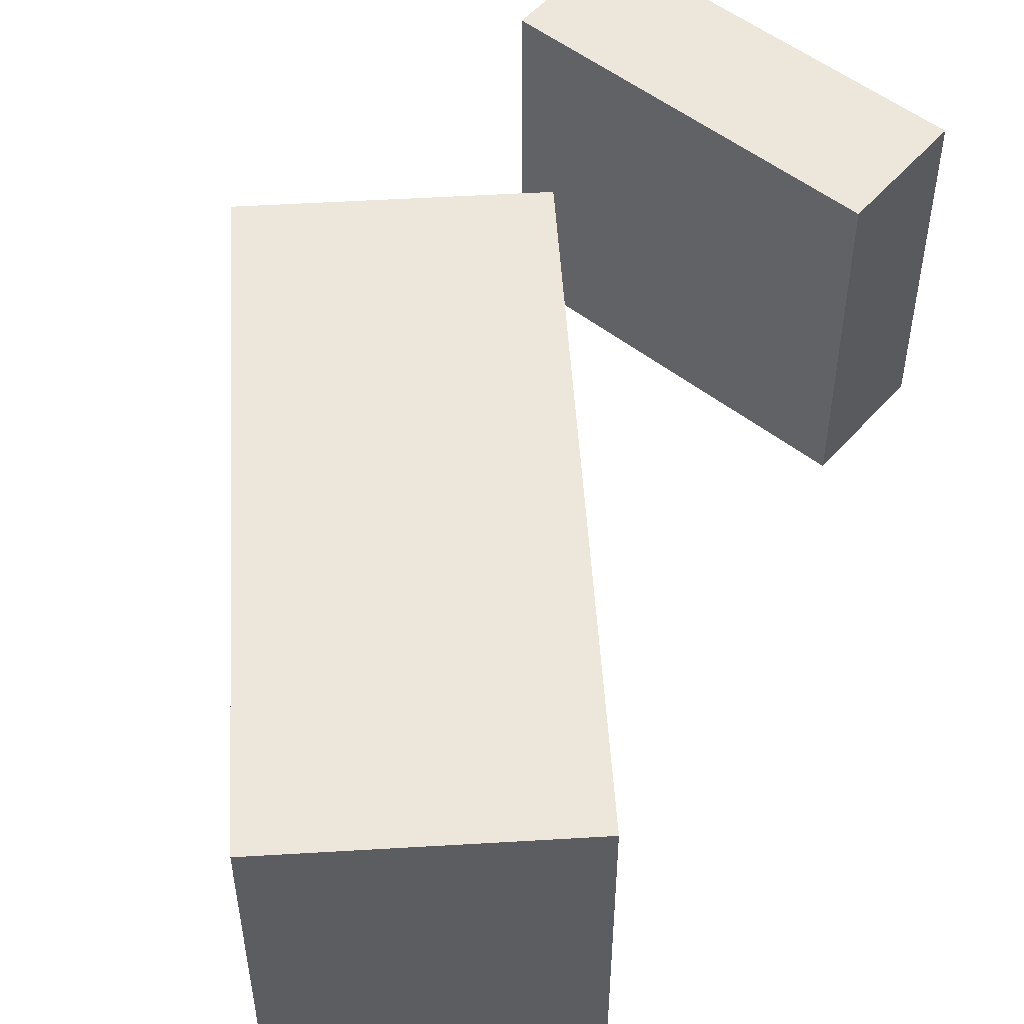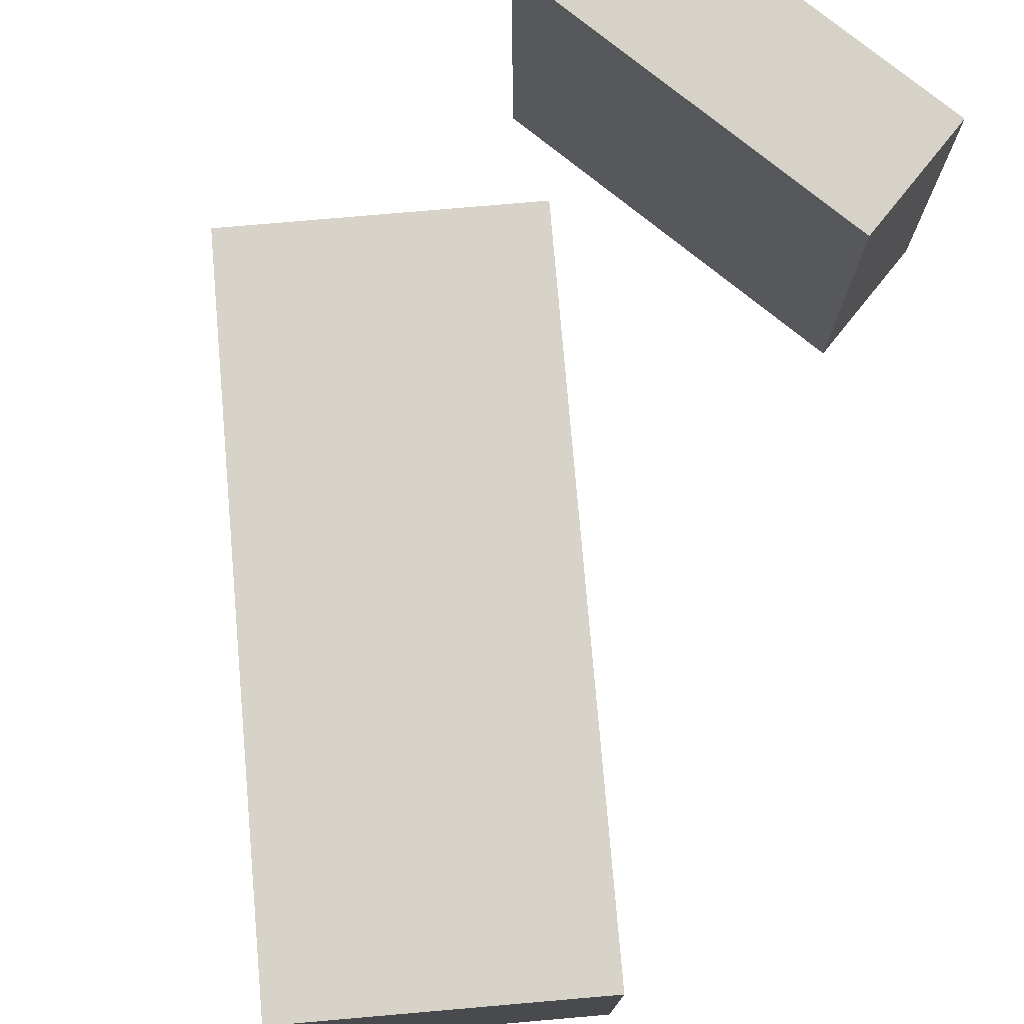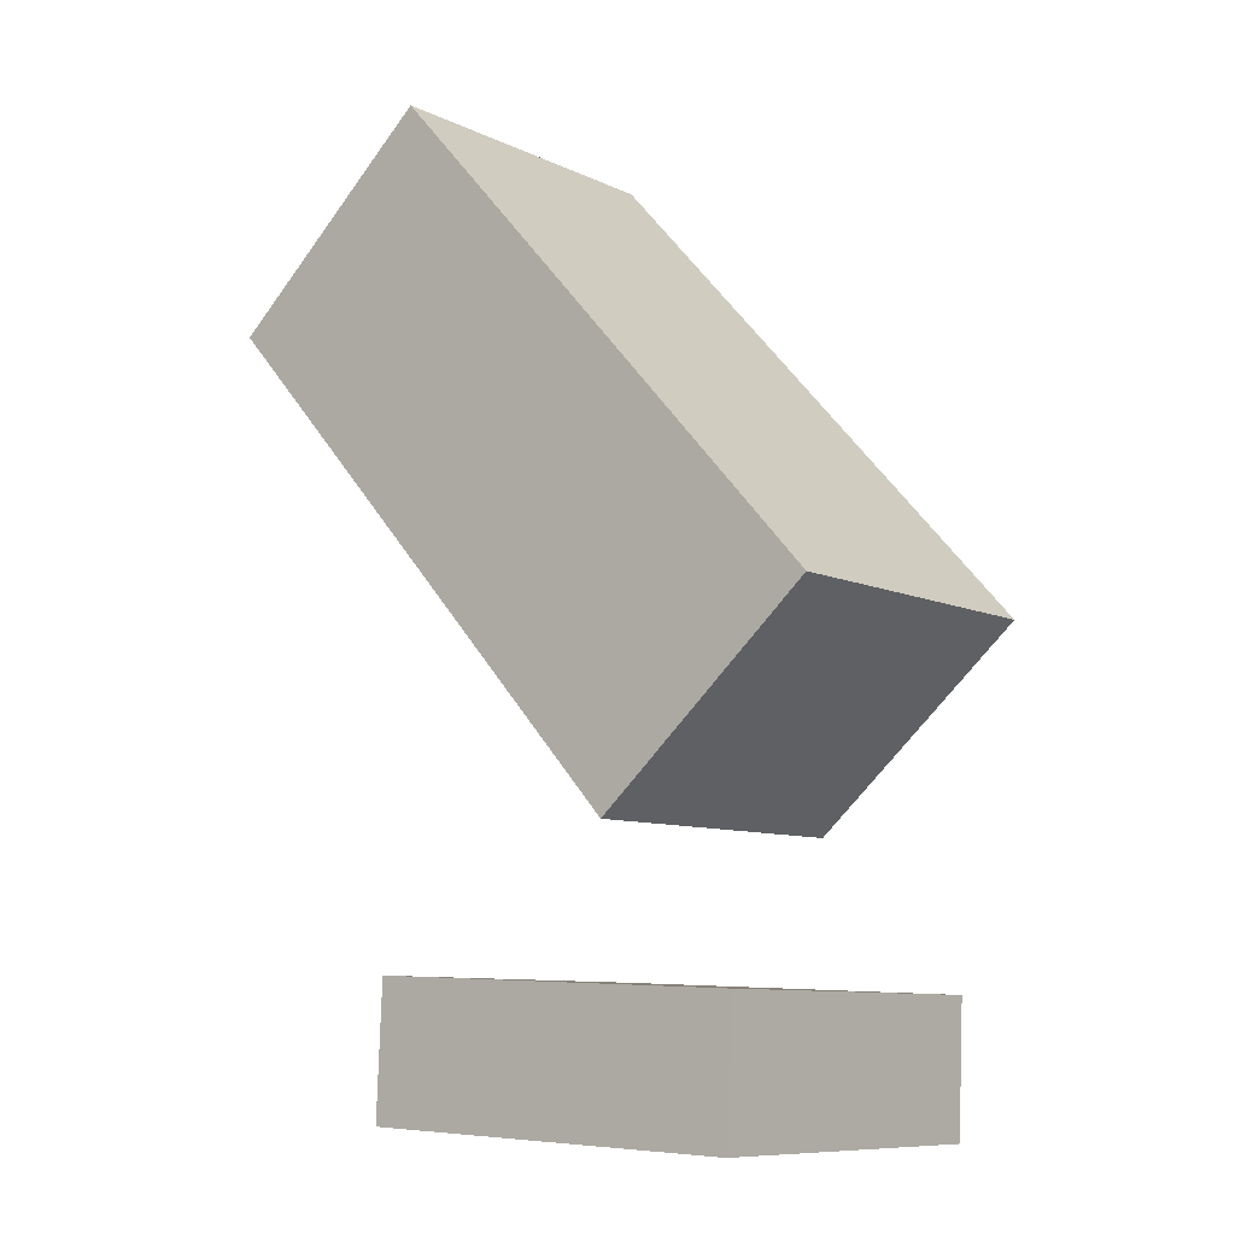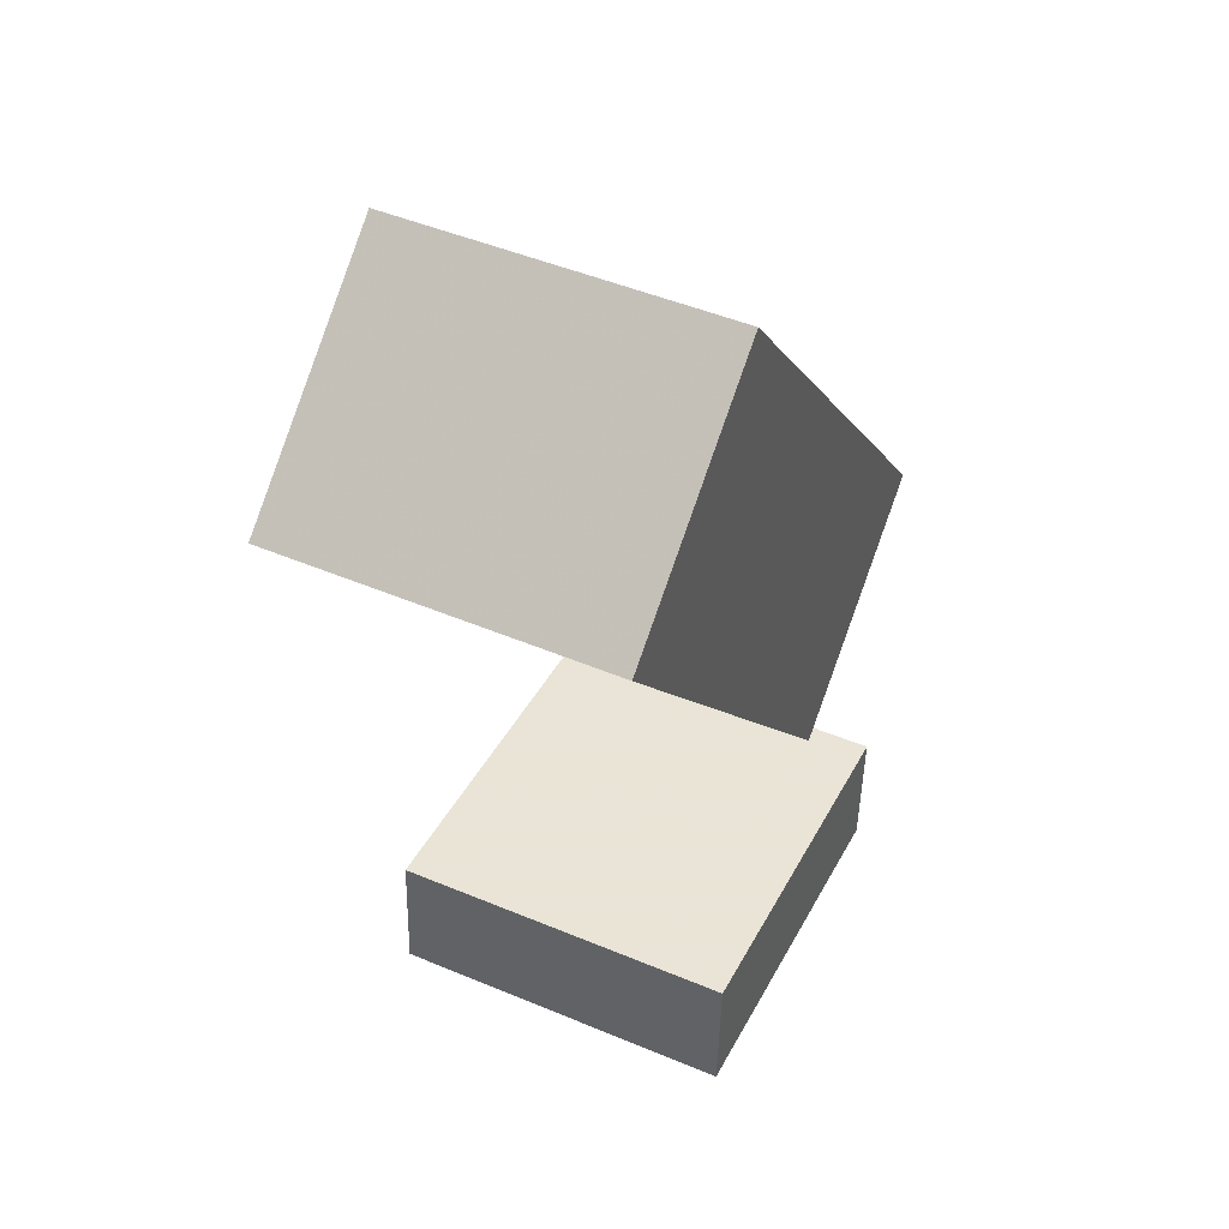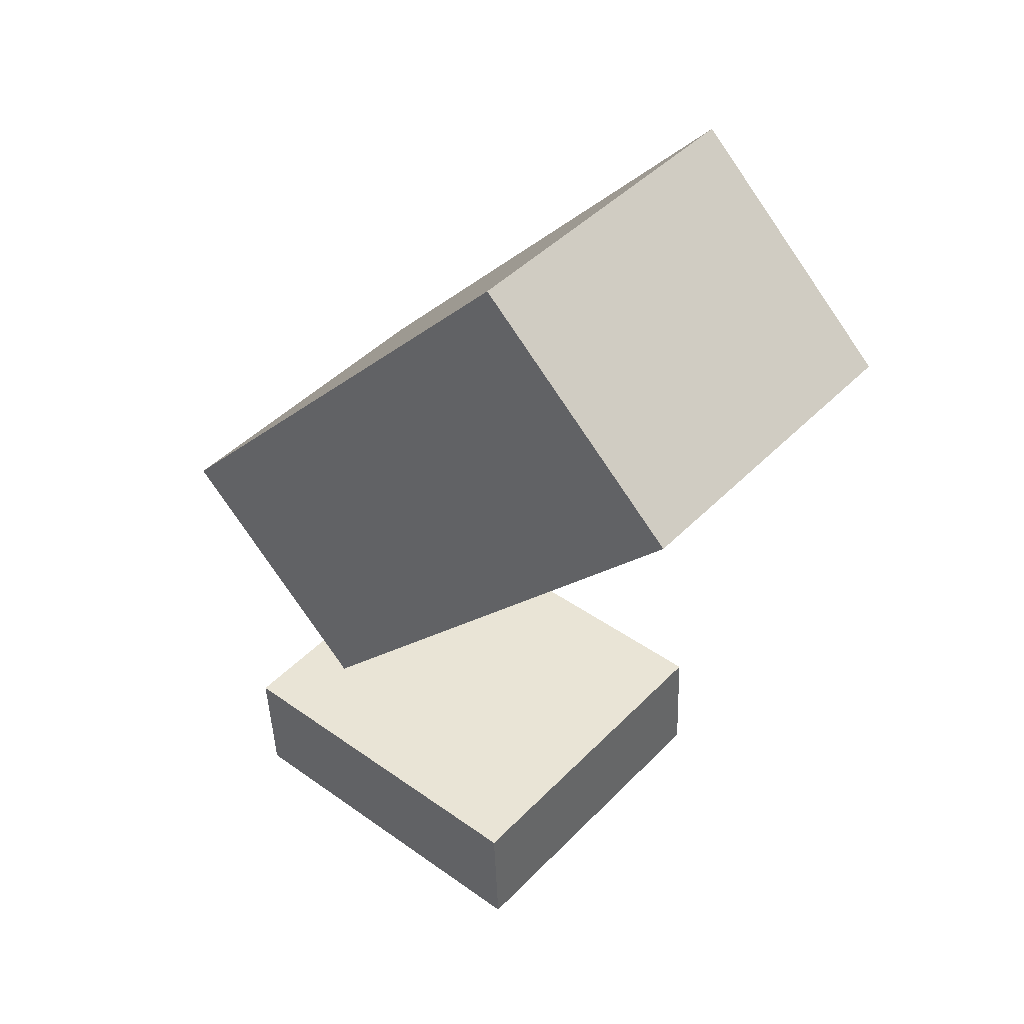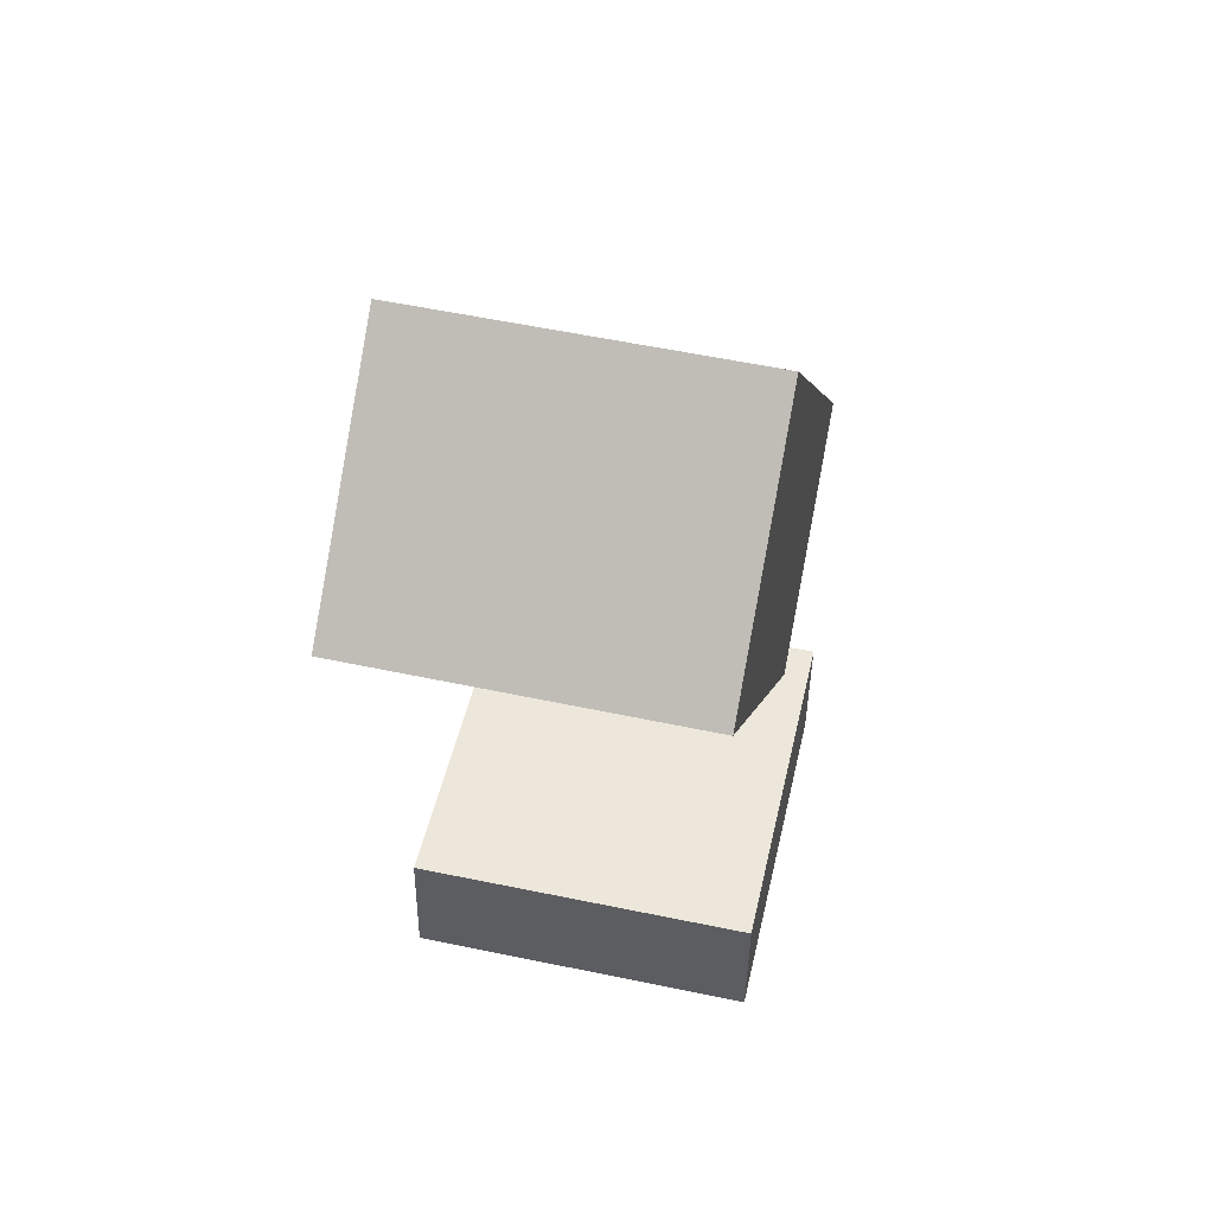
<metadata>
{"format":"obj","ext":"obj","renderer":"f3d","projection":"perspective","resolution":1024,"background":"white","views":[{"elev":53.4,"azim":-142.4,"up":"+Z"},{"elev":77.9,"azim":-143.7,"up":"+Z"},{"elev":-9.7,"azim":38.9,"up":"+Y"},{"elev":44.5,"azim":-63.5,"up":"+Y"},{"elev":45.5,"azim":-138.8,"up":"+Y"},{"elev":51.9,"azim":-76.8,"up":"+Y"}]}
</metadata>
<code>
v 0.1655 -0.009815 0.1092
v 0.1624 -0.005957 -0.1366
v -0.1505 0.3506 0.1189
v -0.1536 0.3545 -0.1269
v 0.0101 -0.1461 0.109
v 0.006968 -0.1422 -0.1368
v -0.3059 0.2144 0.1187
v -0.309 0.2182 -0.1271
f 1.0 7.0 5.0
f 1.0 3.0 7.0
f 1.0 4.0 3.0
f 1.0 2.0 4.0
f 3.0 8.0 7.0
f 3.0 4.0 8.0
f 5.0 7.0 8.0
f 5.0 8.0 6.0
f 1.0 5.0 6.0
f 1.0 6.0 2.0
f 2.0 6.0 8.0
f 2.0 8.0 4.0
v -0.1678 -0.3342 -0.1371
v 0.1096 -0.3466 -0.1395
v -0.1656 -0.3346 0.1217
v 0.1119 -0.347 0.1192
v -0.1636 -0.2383 -0.1369
v 0.1139 -0.2506 -0.1393
v -0.1613 -0.2387 0.1218
v 0.1161 -0.251 0.1194
f 9.0 15.0 13.0
f 9.0 11.0 15.0
f 9.0 12.0 11.0
f 9.0 10.0 12.0
f 11.0 16.0 15.0
f 11.0 12.0 16.0
f 13.0 15.0 16.0
f 13.0 16.0 14.0
f 9.0 13.0 14.0
f 9.0 14.0 10.0
f 10.0 14.0 16.0
f 10.0 16.0 12.0

</code>
